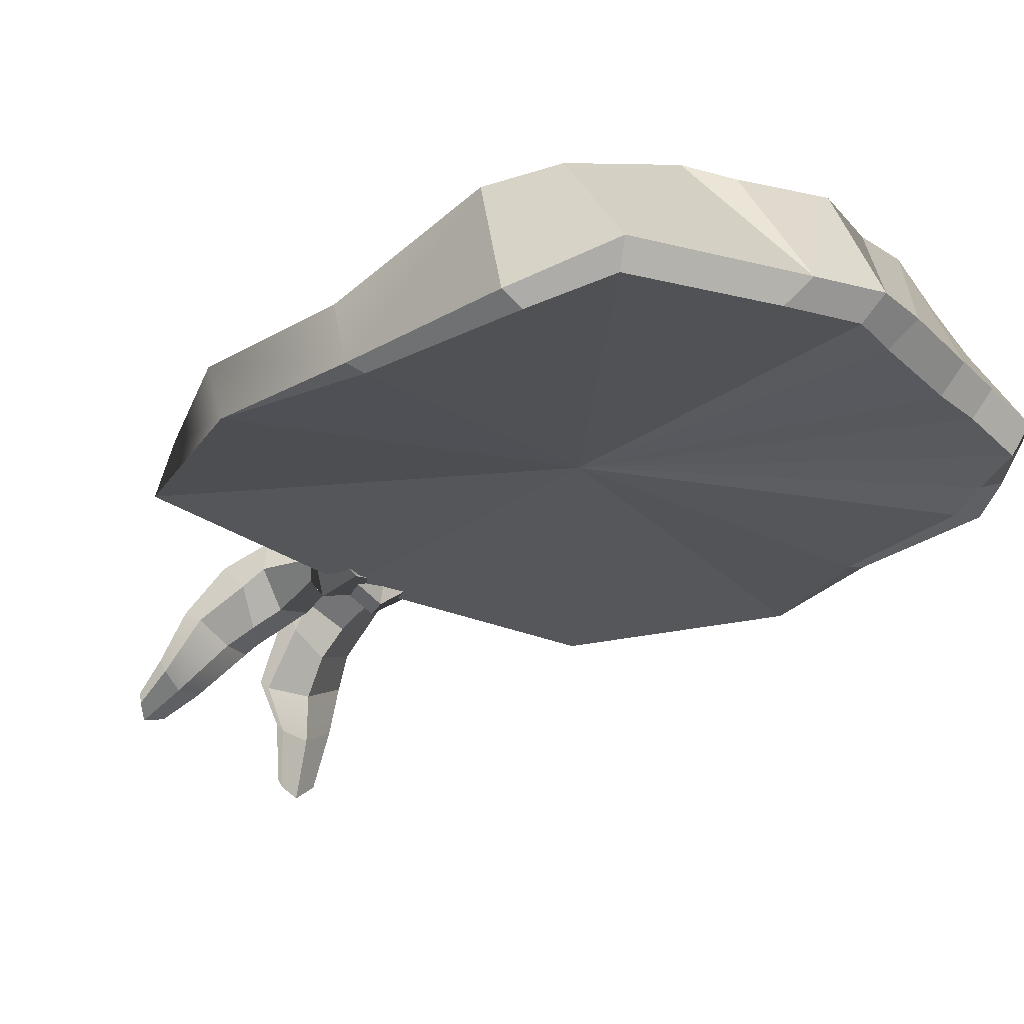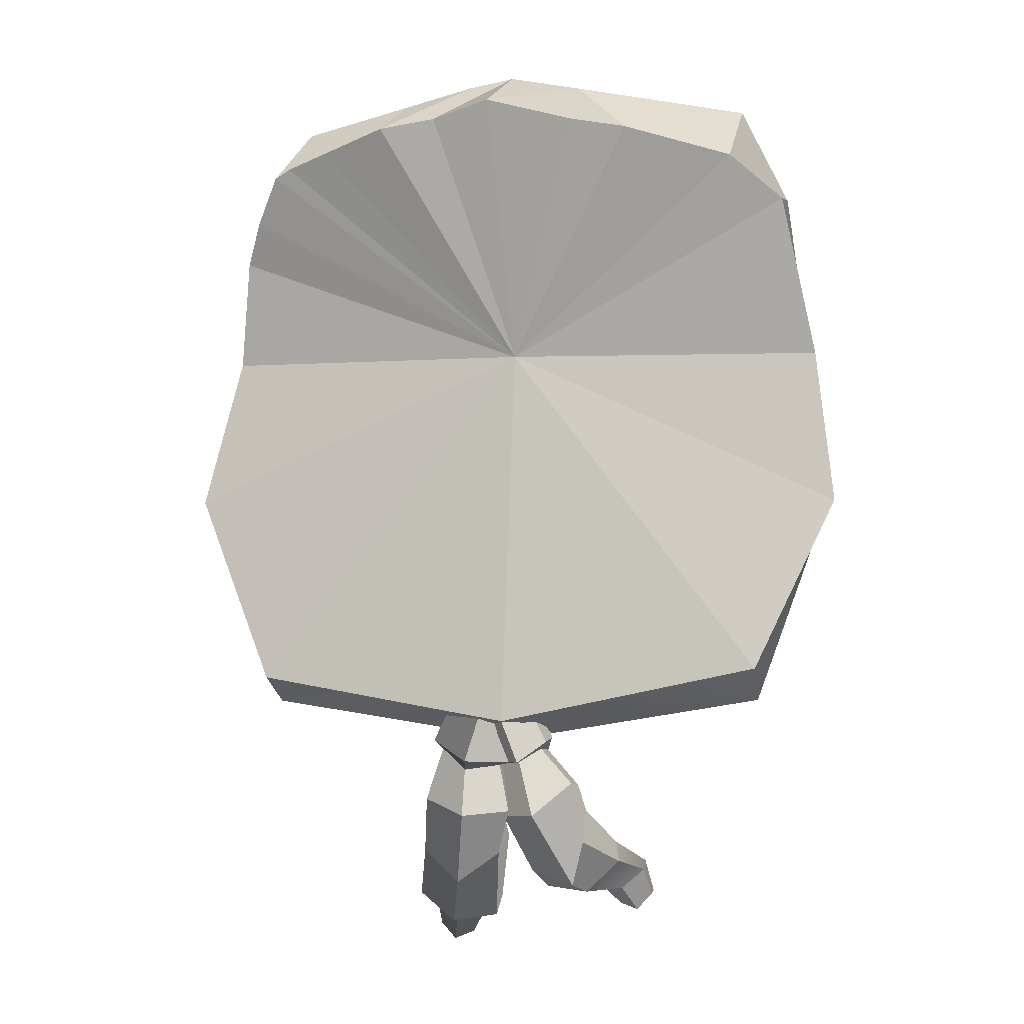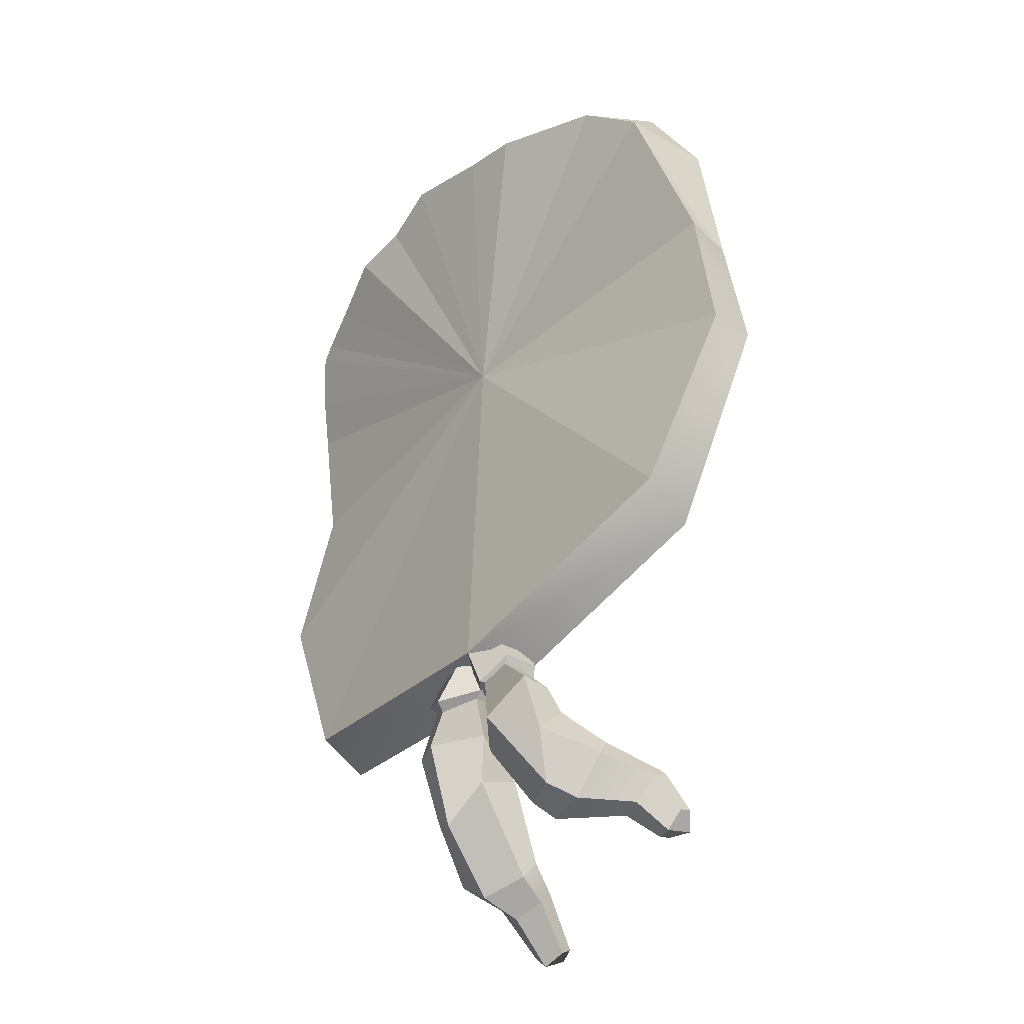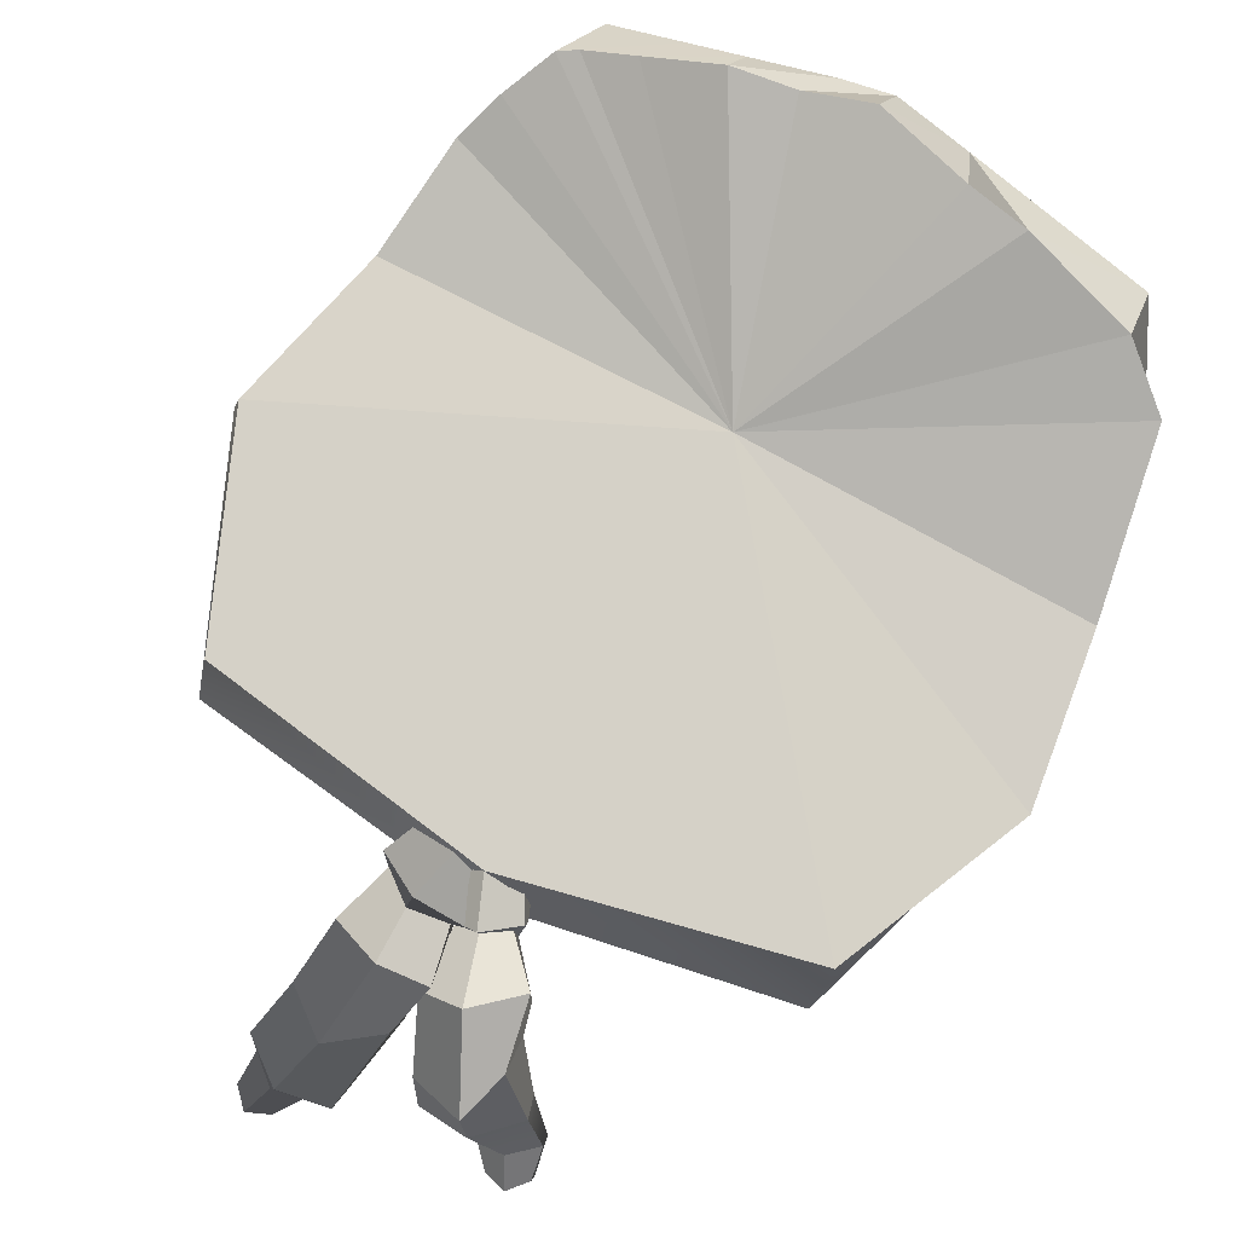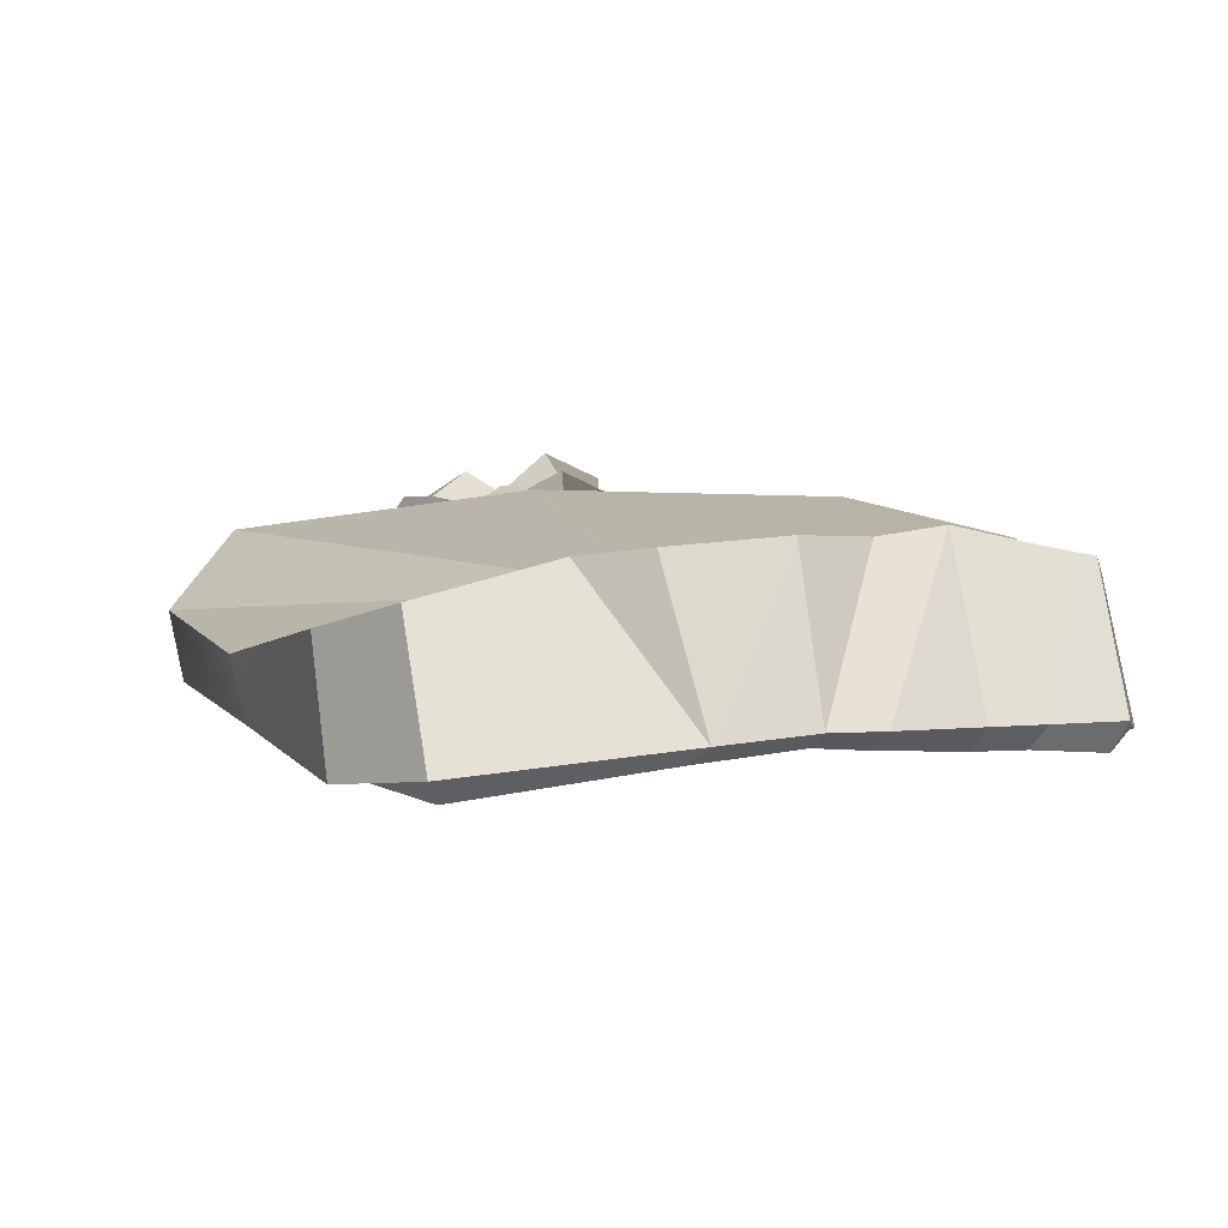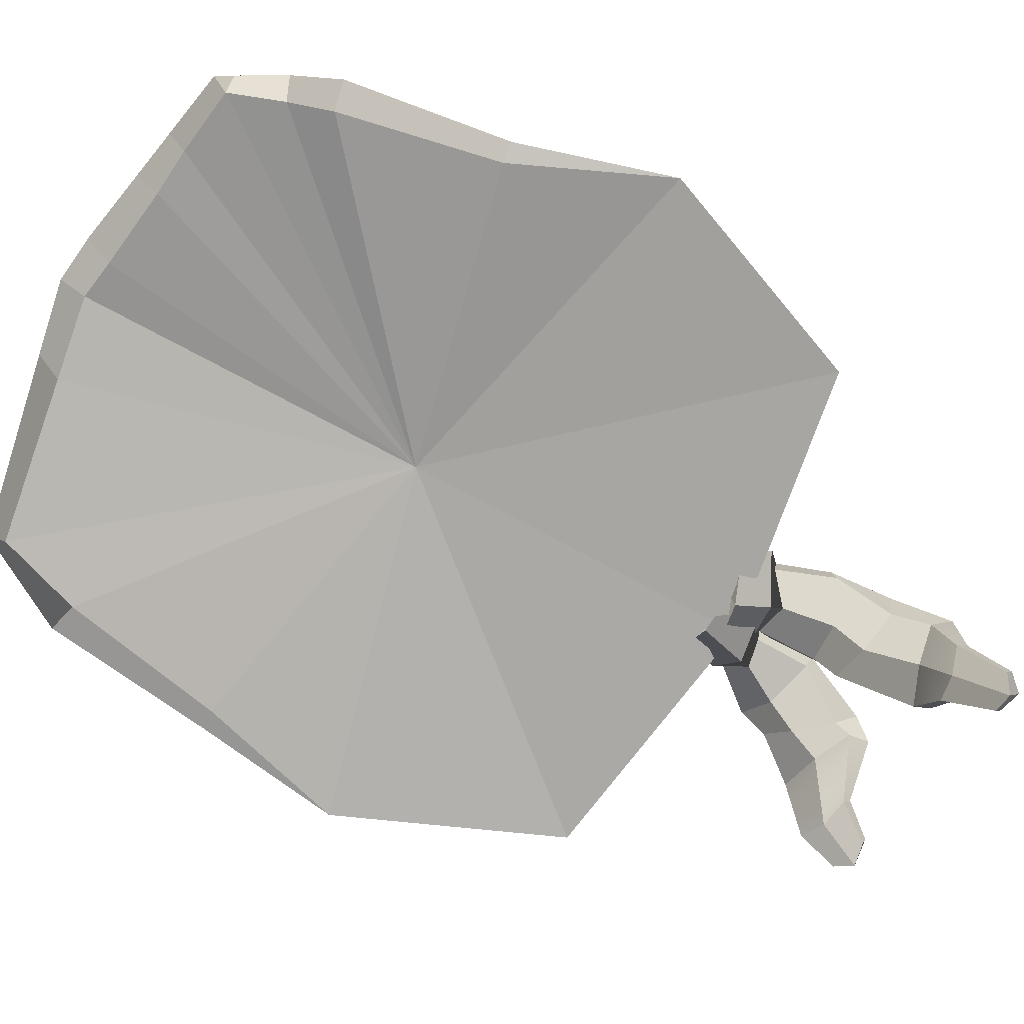
<metadata>
{"format":"obj","ext":"obj","renderer":"f3d","projection":"perspective","resolution":1024,"background":"white","views":[{"elev":-25.5,"azim":-41.0,"up":"+Y"},{"elev":-4.8,"azim":-166.8,"up":"+Z"},{"elev":-41.9,"azim":-129.5,"up":"+Z"},{"elev":80.0,"azim":-152.9,"up":"+Y"},{"elev":12.9,"azim":-17.3,"up":"+Y"},{"elev":-75.5,"azim":61.9,"up":"+Y"}]}
</metadata>
<code>
v -9.387 6.796 14.31
v 9.176 6.652 14.44
v 4e-06 7.89 15.77
v -0.003896 13.22 14.69
v 6.9e-05 8.57 16.86
v -11.62 6.487 4.646
v -9.758 11.59 12.25
v -10.41 6.554 11.03
v -11.76 10.67 10.55
v -9.794 7.638 15
v -11.58 6.704 11.34
v -12.41 6.606 4.63
v -3.442 12.93 13.77
v -5.639 12.75 13.37
v 11.62 6.487 4.646
v 9.638 11.61 12.29
v 10.46 6.113 10.73
v 11.37 9.986 8.97
v 9.369 7.704 15.12
v 11.58 6.296 10.96
v 12.4 6.694 4.729
v 2.337 12.92 14.1
v 4.577 13.05 13.79
v 1.852 8.409 16.63
v 4.844 8.128 16.03
v 7.196 12.28 13.09
v 6.753 7.949 15.64
v 8.962 11.8 12.62
v 1.582 7.632 15.49
v 4.738 7.206 15.03
v 6.578 7.057 14.84
v 9.772 7.357 14.46
v 10.64 10.79 10.58
v 10.77 6.775 12.71
v 9.924 6.431 12.39
v -2.835 8.307 16.33
v -3.164 7.557 15.28
v -12.84 8.669 4.467
v 12.04 8.897 4.754
v -0.3716 9.716 4.584
v 0.05354 7.765 -11.45
v 0.1628 9.893 -10.67
v 13.57 9.241 -1.258
v 14.07 7.036 -1.219
v -13.55 8.629 -1.627
v -13.26 6.552 -1.121
v -10.24 7.772 -9.786
v -10.33 9.552 -8.512
v 10.58 7.463 -9.83
v 10.63 9.394 -8.83
v 0.02677 7.827 2.16
v 0.6591 7.849 -10.51
v 0.9318 8.801 -11.09
v 0.2284 9.865 -10.53
v -0.3974 7.641 -10.38
v -1.231 7.882 -10.08
v -0.7452 9.168 -9.941
v 0.6455 8.787 -12.31
v 0.5828 7.65 -11.97
v -0.7372 7.242 -12.08
v -0.4675 9.771 -12.38
v -1.598 9.318 -11.53
v -1.559 7.892 -11.37
v 0.2907 8.836 -12.39
v 0.101 8.177 -12.44
v -0.9661 8.009 -12.61
v -0.5149 9.539 -12.36
v -1.375 9.231 -11.8
v -1.537 8.565 -11.86
v 0.3874 8.556 -14.64
v 0.1985 7.546 -14.41
v -1.544 6.973 -13.79
v -1.134 9.929 -14.56
v -2.676 9.364 -13.22
v -2.759 8.259 -13.34
v -0.5673 7.197 -16.99
v -0.9573 6.345 -16.15
v -2.036 6.426 -14.91
v -2.478 8.146 -17.5
v -3.077 8.954 -15.66
v -2.986 7.779 -14.39
v -1.063 6.485 -17.68
v -1.061 6.093 -16.79
v -2.446 5.895 -16.07
v -2.845 6.962 -17.85
v -4.225 6.948 -16.54
v -4.02 6.478 -15.77
v -3.68 3.567 -18.6
v -3.725 3.112 -18.45
v -4.562 2.891 -18.55
v -4.472 3.928 -18.83
v -5.072 3.803 -18.17
v -5.095 3.344 -18.03
v -3.985 3.87 -17.06
v -4.908 4.331 -16.69
v -4.94 4.888 -17.04
v -4.015 5.065 -17.83
v -2.903 4.561 -17.65
v -2.905 4.009 -17.3
v 2.534 8.057 -10.31
v 2.637 9.097 -10.22
v 1.191 9.528 -10.39
v 1.135 6.99 -10.74
v -0.3268 7.991 -11.11
v -0.2719 9.032 -11.03
v 3.16 9.422 -11.47
v 3.109 8.138 -11.29
v 1.662 7.108 -11.98
v 1.668 10.17 -12.33
v -0.1096 9.349 -12.38
v -0.1067 8.066 -12.18
v 2.804 9.308 -11.81
v 2.766 8.361 -11.68
v 1.73 7.623 -12.52
v 1.723 9.866 -12.67
v 0.3778 9.254 -12.49
v 0.3792 8.308 -12.34
v 3.447 9.543 -13.91
v 3.553 8.498 -13.94
v 2.089 7.363 -14.49
v 1.712 10.41 -14.55
v 0.04426 9.125 -14.41
v 0.4456 8.123 -14.68
v 3.852 8.3 -16.12
v 3.563 7.042 -16.07
v 1.998 6.441 -15.7
v 2.229 9.076 -17.37
v 0.5313 8.822 -16.16
v 0.4583 7.228 -15.51
v 4.5 6.508 -18.06
v 4.097 6.069 -17.3
v 2.683 5.438 -17.5
v 3.052 6.608 -19.22
v 1.257 6.153 -18.96
v 1.131 5.628 -18.2
v 4.571 2.78 -19.74
v 4.544 2.382 -19.48
v 3.945 1.87 -19.84
v 3.968 2.783 -20.41
v 3.15 2.606 -20.08
v 3.146 2.211 -19.81
v 3.224 3.817 -18.27
v 2.146 4.072 -18.47
v 2.2 4.479 -18.98
v 3.363 4.751 -19.32
v 4.279 4.736 -18.49
v 4.193 4.319 -18
f 4 36 5
f 11 10 7 9
f 36 37 3 5
f 8 1 10 11
f 6 8 11 12
f 12 11 9 38
f 24 25 23
f 26 23 25
f 32 33 16 19
f 2 19 27 31
f 17 20 34 35
f 15 21 20 17
f 21 39 18 20
f 5 22 4
f 24 23 22 5
f 27 28 26 25
f 19 16 28
f 29 24 5 3
f 30 25 24 29
f 31 27 25 30
f 34 18 33 32
f 20 18 34
f 2 32 19
f 35 34 32 2
f 10 14 7
f 1 37 36 10
f 10 36 14
f 14 36 13
f 36 4 13
f 19 28 27
f 38 9 40
f 40 9 7
f 14 40 7
f 22 40 4
f 18 40 33
f 40 18 39
f 26 40 23
f 23 40 22
f 4 40 13
f 13 40 14
f 28 40 26
f 16 40 28
f 33 40 16
f 43 44 49 50
f 45 46 12 38
f 39 21 44 43
f 42 41 47 48
f 48 47 46 45
f 50 49 41 42
f 37 51 3
f 46 6 12
f 49 51 41
f 1 51 37
f 8 51 1
f 6 51 8
f 46 51 6
f 46 47 51
f 51 47 41
f 15 51 44
f 44 51 49
f 15 44 21
f 17 51 15
f 35 51 17
f 2 51 35
f 31 51 2
f 30 51 31
f 29 51 30
f 3 51 29
f 48 40 42
f 42 40 50
f 43 40 39
f 50 40 43
f 45 40 48
f 45 38 40
f 88 89 90 91
f 92 91 90 93
f 53 54 55 52
f 57 56 55 54
f 53 52 59 58
f 52 55 60 59
f 54 53 58 61
f 57 54 61 62
f 55 56 63 60
f 56 57 62 63
f 58 59 65 64
f 59 60 66 65
f 61 58 64 67
f 62 61 67 68
f 60 63 69 66
f 63 62 68 69
f 64 65 71 70
f 65 66 72 71
f 67 64 70 73
f 68 67 73 74
f 66 69 75 72
f 69 68 74 75
f 70 71 77 76
f 71 72 78 77
f 73 70 76 79
f 74 73 79 80
f 72 75 81 78
f 75 74 80 81
f 76 77 83 82
f 77 78 84 83
f 79 76 82 85
f 80 79 85 86
f 78 81 87 84
f 81 80 86 87
f 82 83 99 98
f 83 84 94 99
f 85 82 98 97
f 86 85 97 96
f 84 87 95 94
f 87 86 96 95
f 98 99 89 88
f 99 94 90 89
f 97 98 88 91
f 96 97 91 92
f 94 95 93 90
f 95 96 92 93
f 136 137 138 139
f 140 139 138 141
f 101 102 103 100
f 105 104 103 102
f 101 100 107 106
f 100 103 108 107
f 102 101 106 109
f 105 102 109 110
f 103 104 111 108
f 104 105 110 111
f 106 107 113 112
f 107 108 114 113
f 109 106 112 115
f 110 109 115 116
f 108 111 117 114
f 111 110 116 117
f 112 113 119 118
f 113 114 120 119
f 115 112 118 121
f 116 115 121 122
f 114 117 123 120
f 117 116 122 123
f 118 119 125 124
f 119 120 126 125
f 121 118 124 127
f 122 121 127 128
f 120 123 129 126
f 123 122 128 129
f 124 125 131 130
f 125 126 132 131
f 127 124 130 133
f 128 127 133 134
f 126 129 135 132
f 129 128 134 135
f 130 131 147 146
f 131 132 142 147
f 133 130 146 145
f 134 133 145 144
f 132 135 143 142
f 135 134 144 143
f 146 147 137 136
f 147 142 138 137
f 145 146 136 139
f 144 145 139 140
f 142 143 141 138
f 143 144 140 141

</code>
